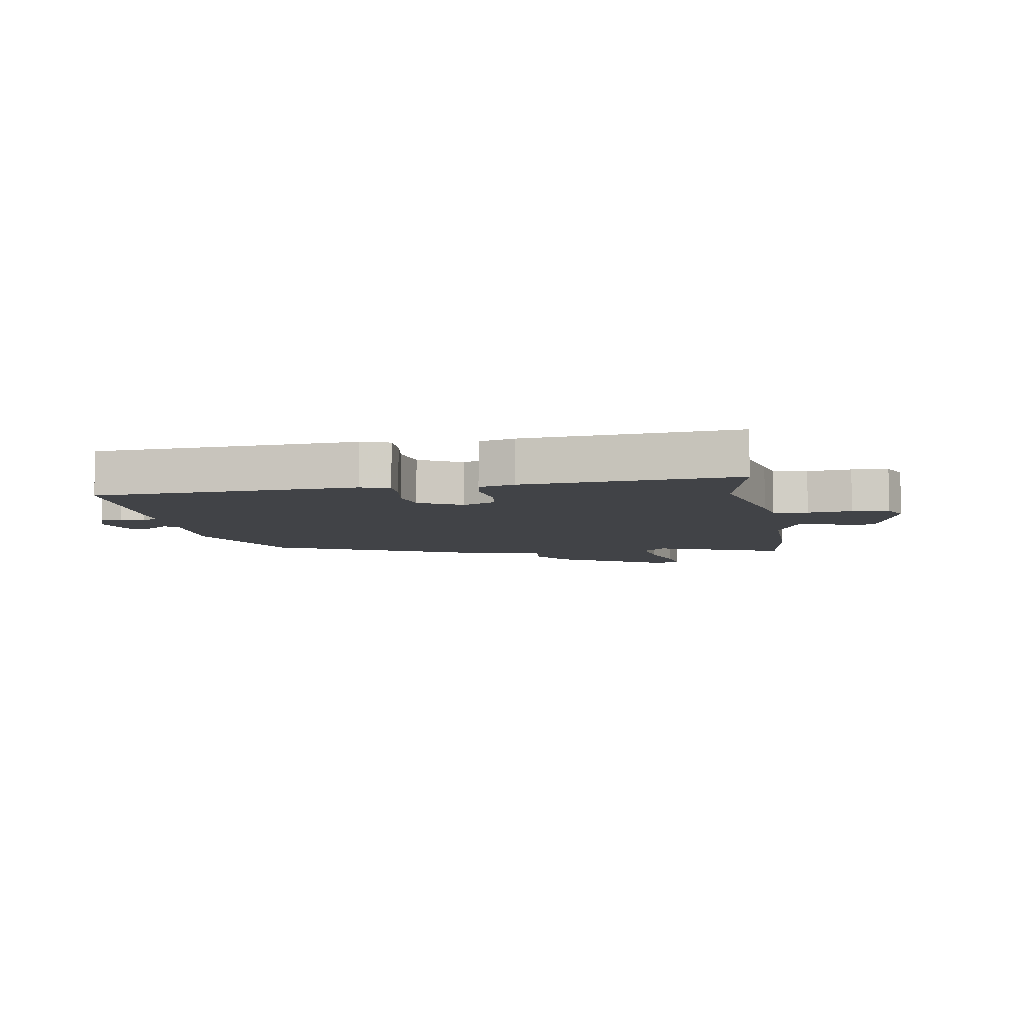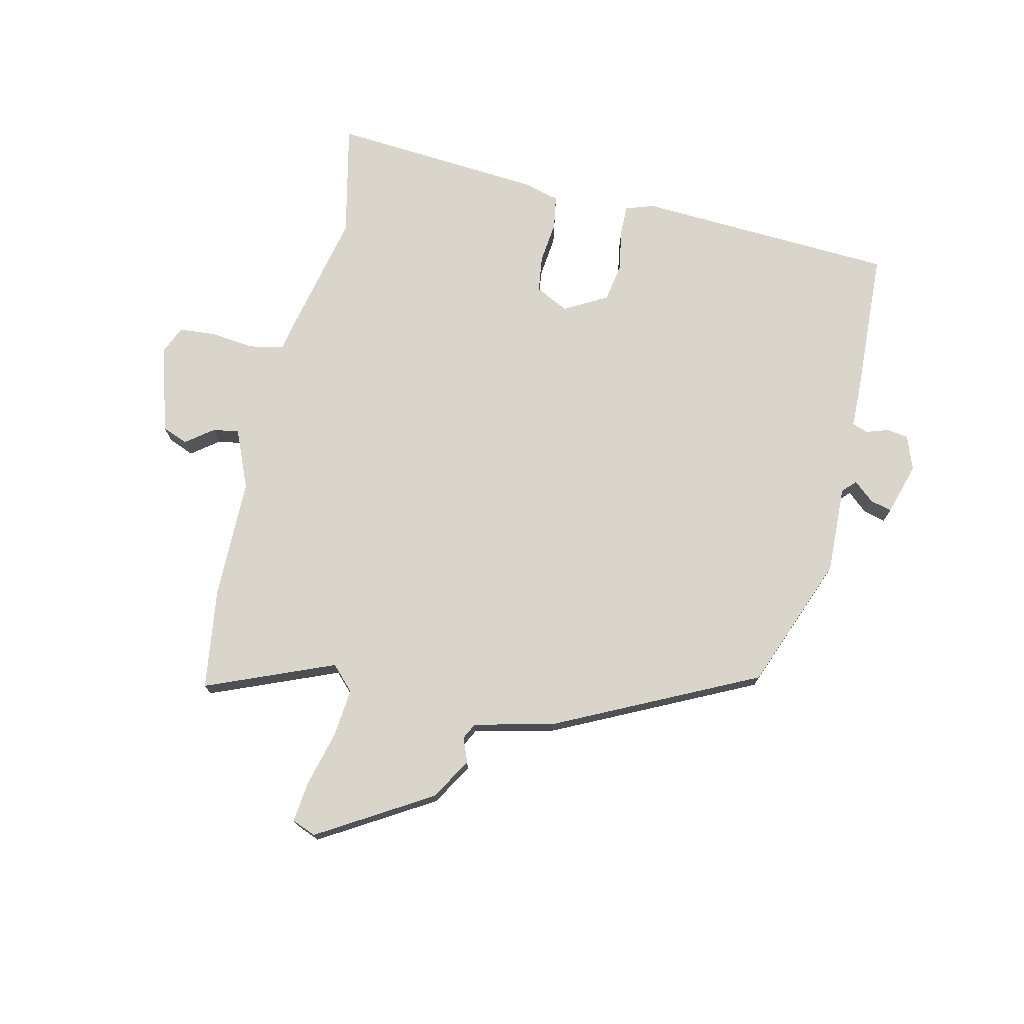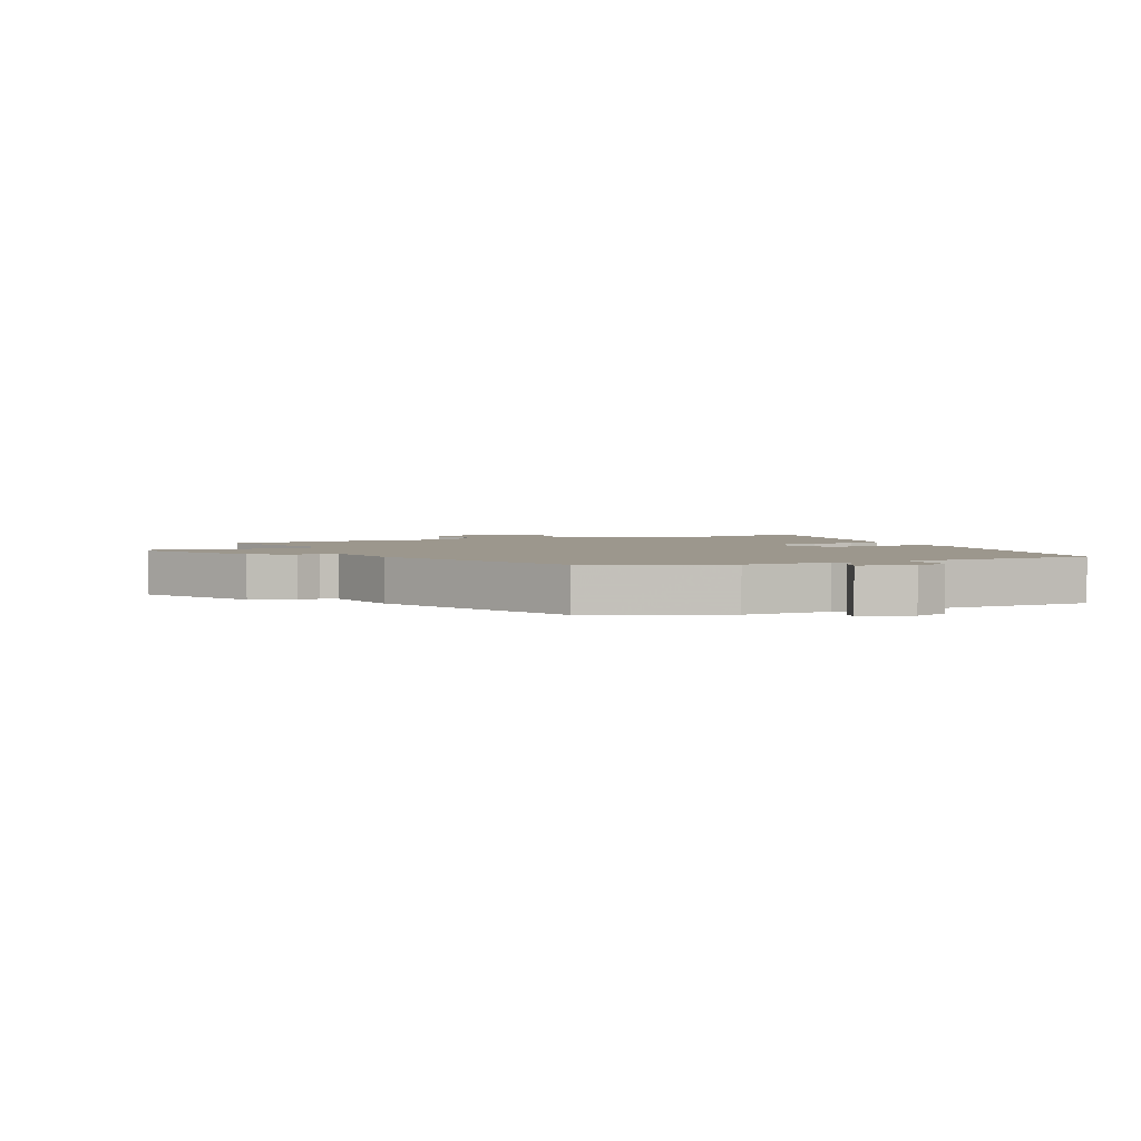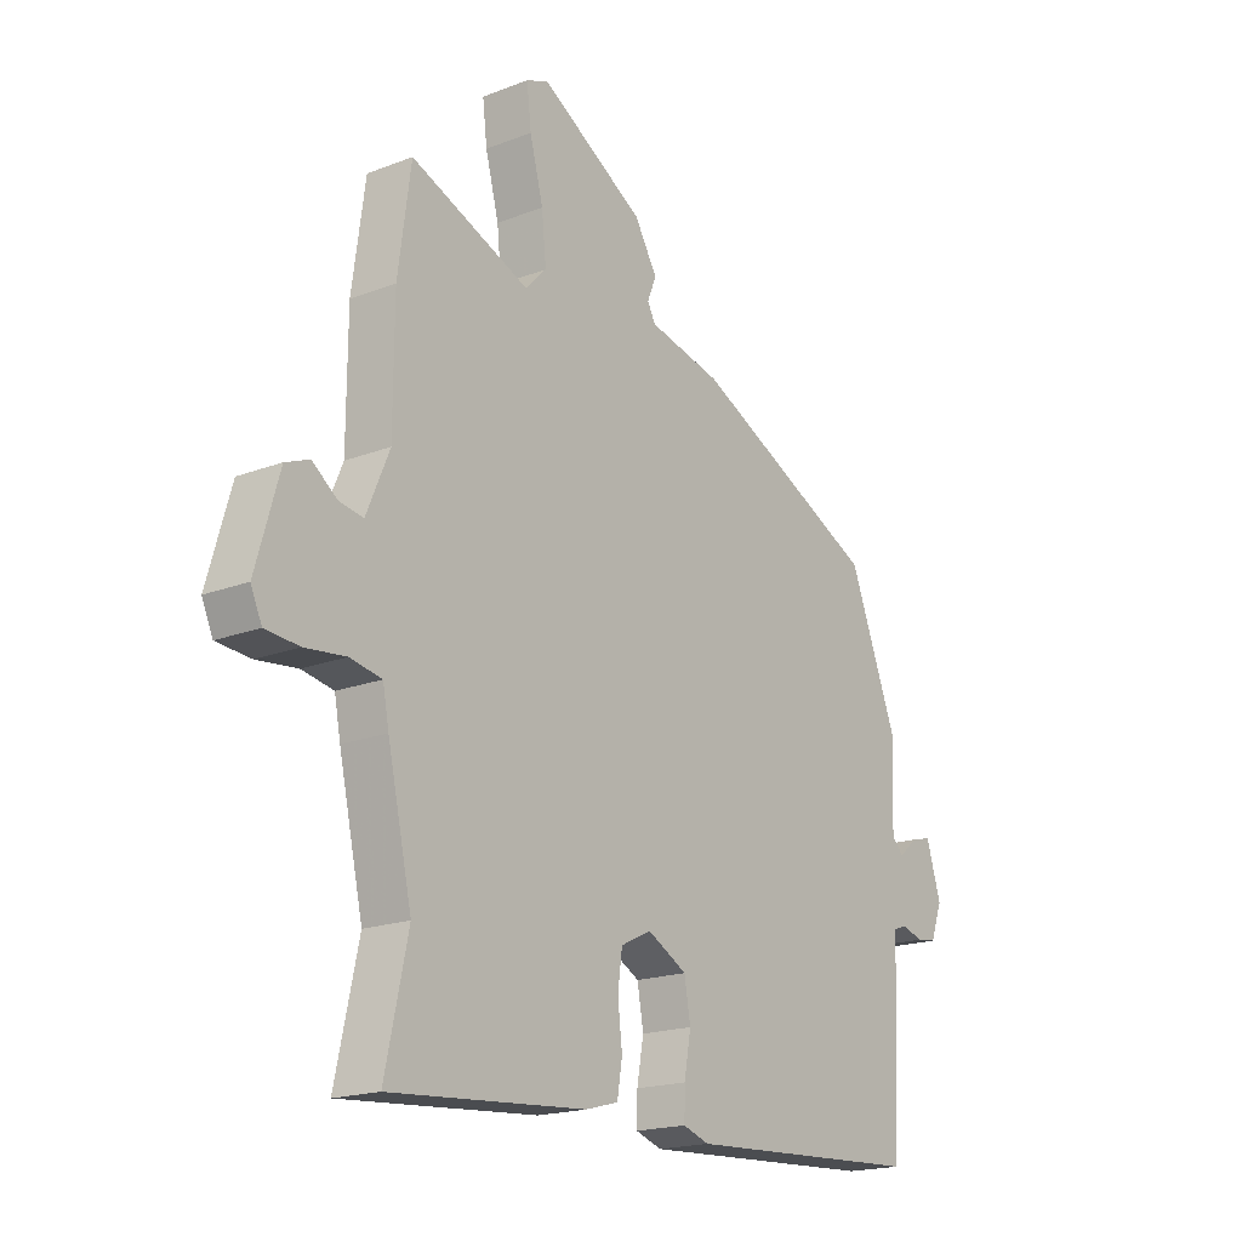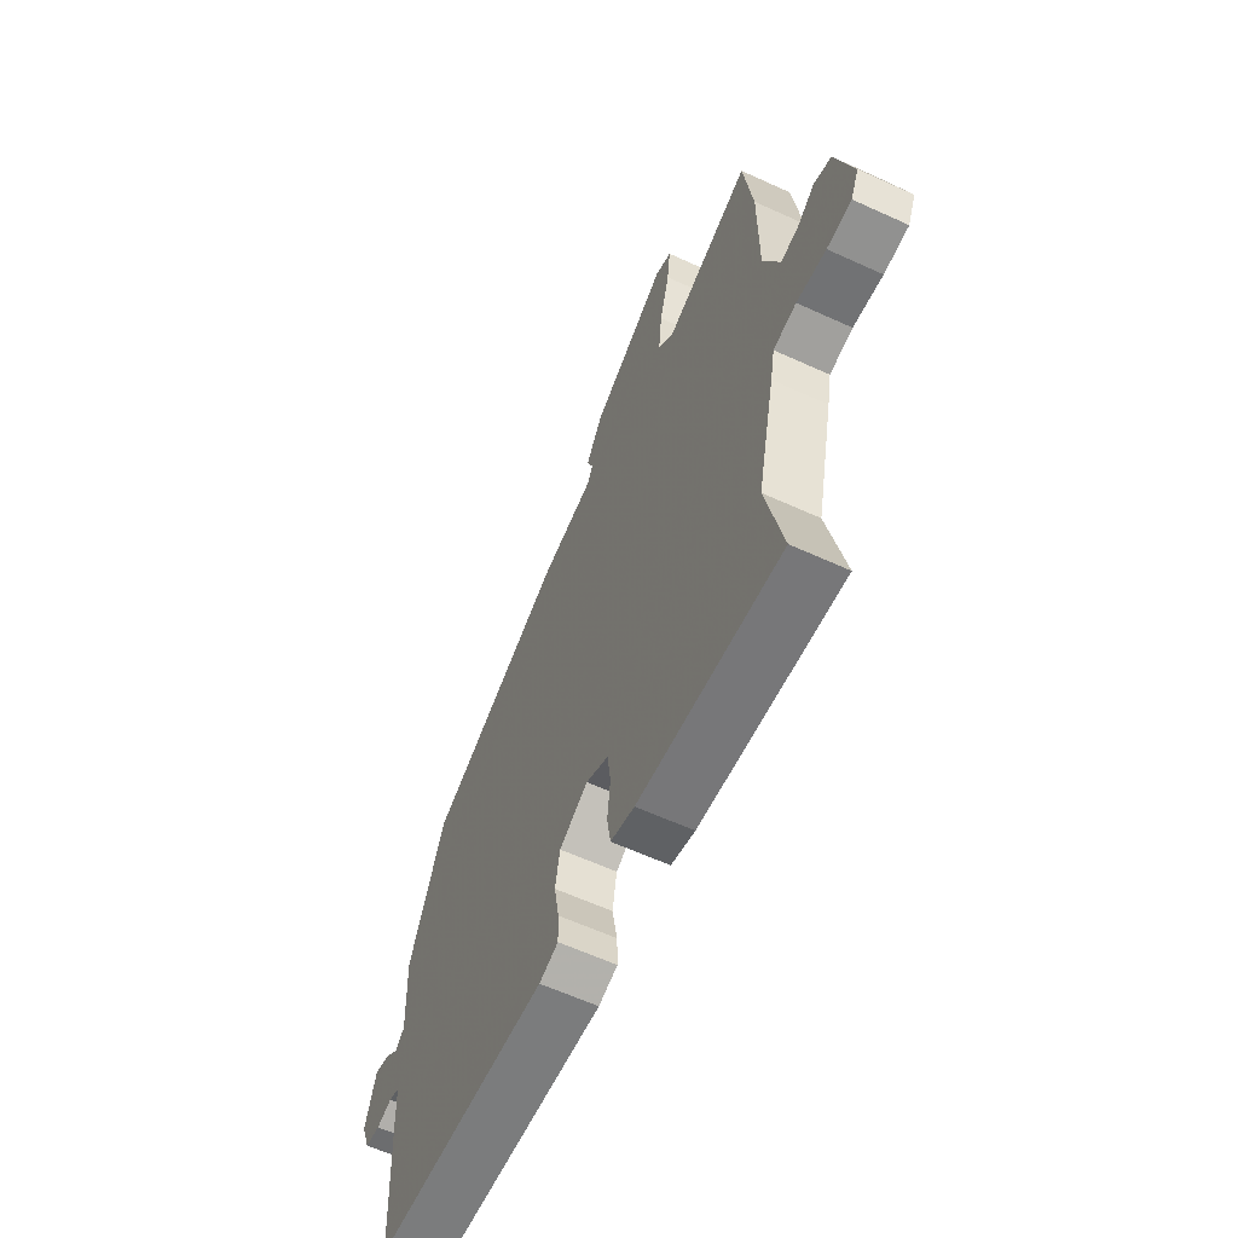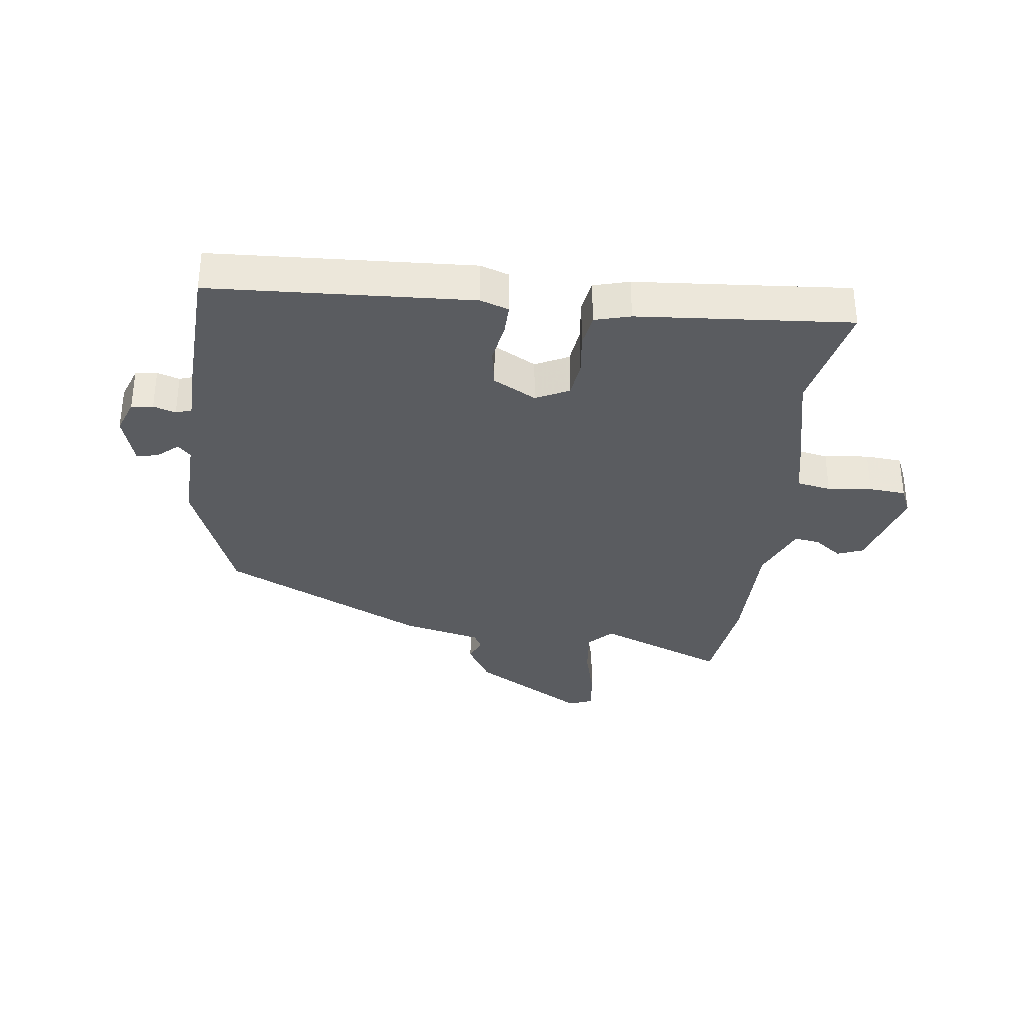
<metadata>
{"format":"obj","ext":"obj","renderer":"f3d","projection":"perspective","resolution":1024,"background":"white","views":[{"elev":-6.9,"azim":-170.1,"up":"+Y"},{"elev":74.3,"azim":12.9,"up":"+Y"},{"elev":2.9,"azim":67.2,"up":"+Y"},{"elev":-18.5,"azim":-53.4,"up":"+Z"},{"elev":-61.4,"azim":-115.0,"up":"+Z"},{"elev":-33.6,"azim":173.1,"up":"+Y"}]}
</metadata>
<code>
v -0.513 0.07 0.402
v -0.49 0.07 0.571
v -0.277 0.07 0.484
v -0.239 0.07 0.523
v -0.247 0.07 0.603
v -0.271 0.07 0.695
v -0.279 0.07 0.764
v -0.239 0.07 0.78
v -0.052 0.07 0.668
v -0.011 0.07 0.599
v -0.027 0.07 0.559
v -0.013 0.07 0.532
v 0.119 0.07 0.501
v 0.454 0.07 0.339
v 0.54 0.07 0.117
v 0.535 0.07 -0.029
v 0.556 0.07 -0.051
v 0.59 0.07 -0.022
v 0.626 0.07 -0.013
v 0.652 0.07 -0.099
v 0.631 0.07 -0.156
v 0.595 0.07 -0.161
v 0.558 0.07 -0.149
v 0.532 0.07 -0.158
v 0.531 0.07 -0.221
v 0.519 0.07 -0.476
v 0.088 0.07 -0.498
v 0.041 0.07 -0.482
v 0.042 0.07 -0.431
v 0.054 0.07 -0.363
v 0.043 0.07 -0.299
v -0.028 0.07 -0.26
v -0.083 0.07 -0.287
v -0.091 0.07 -0.347
v -0.083 0.07 -0.417
v -0.092 0.07 -0.472
v -0.151 0.07 -0.488
v -0.503 0.07 -0.515
v -0.462 0.07 -0.326
v -0.506 0.07 -0.128
v -0.517 0.07 -0.07
v -0.574 0.07 -0.059
v -0.647 0.07 -0.067
v -0.708 0.07 -0.062
v -0.728 0.07 -0.017
v -0.686 0.07 0.129
v -0.643 0.07 0.146
v -0.598 0.07 0.112
v -0.555 0.07 0.105
v -0.514 0.07 0.202
v -0.513 0 0.402
v -0.49 0 0.571
v -0.277 0 0.484
v -0.239 0 0.523
v -0.247 0 0.603
v -0.271 0 0.695
v -0.279 0 0.764
v -0.239 0 0.78
v -0.052 0 0.668
v -0.011 0 0.599
v -0.027 0 0.559
v -0.013 0 0.532
v 0.119 0 0.501
v 0.454 0 0.339
v 0.54 0 0.117
v 0.535 0 -0.029
v 0.556 0 -0.051
v 0.59 0 -0.022
v 0.626 0 -0.013
v 0.652 0 -0.099
v 0.631 0 -0.156
v 0.595 0 -0.161
v 0.558 0 -0.149
v 0.532 0 -0.158
v 0.531 0 -0.221
v 0.519 0 -0.476
v 0.088 0 -0.498
v 0.041 0 -0.482
v 0.042 0 -0.431
v 0.054 0 -0.363
v 0.043 0 -0.299
v -0.028 0 -0.26
v -0.083 0 -0.287
v -0.091 0 -0.347
v -0.083 0 -0.417
v -0.092 0 -0.472
v -0.151 0 -0.488
v -0.503 0 -0.515
v -0.462 0 -0.326
v -0.506 0 -0.128
v -0.517 0 -0.07
v -0.574 0 -0.059
v -0.647 0 -0.067
v -0.708 0 -0.062
v -0.728 0 -0.017
v -0.686 0 0.129
v -0.643 0 0.146
v -0.598 0 0.112
v -0.555 0 0.105
v -0.514 0 0.202
f 45 46 47 48
f 45 48 49
f 42 43 44 45
f 41 42 45 49
f 39 40 41
f 36 37 38 39
f 34 35 36 39
f 33 34 39 41
f 32 33 41 49
f 27 28 29 30
f 27 30 31
f 24 25 26 27
f 24 27 31
f 23 24 31 32
f 21 22 23
f 20 21 23
f 17 18 19 20
f 17 20 23 32
f 13 14 15 16
f 12 13 16
f 12 16 17 32
f 8 9 10 11
f 5 6 7 8
f 4 5 8 11
f 3 4 11 12
f 50 1 2 3
f 32 49 50
f 3 12 32 50
f 98 97 96 95
f 99 98 95
f 95 94 93 92
f 99 95 92 91
f 91 90 89
f 89 88 87 86
f 89 86 85 84
f 91 89 84 83
f 99 91 83 82
f 80 79 78 77
f 81 80 77
f 77 76 75 74
f 81 77 74
f 82 81 74 73
f 73 72 71
f 73 71 70
f 70 69 68 67
f 82 73 70 67
f 66 65 64 63
f 66 63 62
f 82 67 66 62
f 61 60 59 58
f 58 57 56 55
f 61 58 55 54
f 62 61 54 53
f 53 52 51 100
f 100 99 82
f 100 82 62 53
f 1 51 52 2
f 2 52 53 3
f 3 53 54 4
f 4 54 55 5
f 5 55 56 6
f 6 56 57 7
f 7 57 58 8
f 8 58 59 9
f 9 59 60 10
f 10 60 61 11
f 11 61 62 12
f 12 62 63 13
f 13 63 64 14
f 14 64 65 15
f 15 65 66 16
f 16 66 67 17
f 17 67 68 18
f 18 68 69 19
f 19 69 70 20
f 20 70 71 21
f 21 71 72 22
f 22 72 73 23
f 23 73 74 24
f 24 74 75 25
f 25 75 76 26
f 26 76 77 27
f 27 77 78 28
f 28 78 79 29
f 29 79 80 30
f 30 80 81 31
f 31 81 82 32
f 32 82 83 33
f 33 83 84 34
f 34 84 85 35
f 35 85 86 36
f 36 86 87 37
f 37 87 88 38
f 38 88 89 39
f 39 89 90 40
f 40 90 91 41
f 41 91 92 42
f 42 92 93 43
f 43 93 94 44
f 44 94 95 45
f 45 95 96 46
f 46 96 97 47
f 47 97 98 48
f 48 98 99 49
f 49 99 100 50
f 50 100 51 1

</code>
